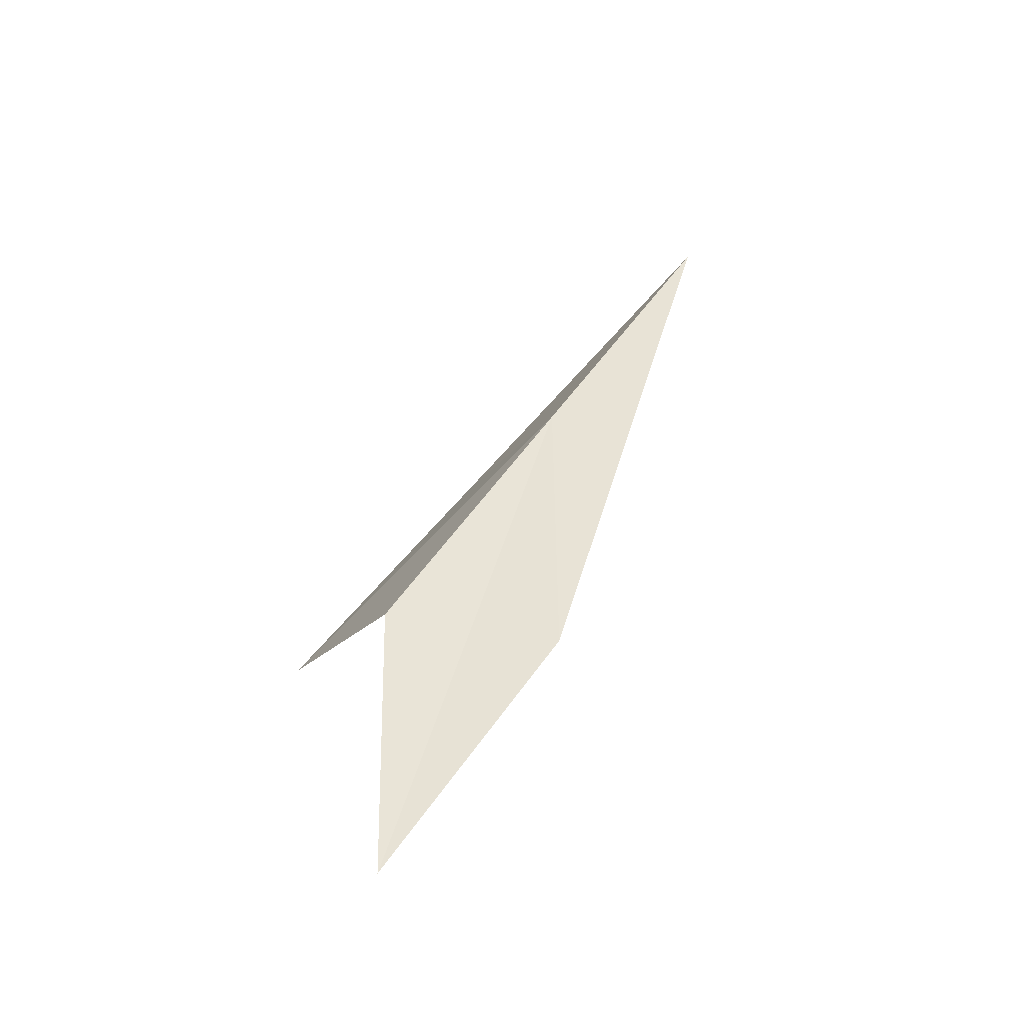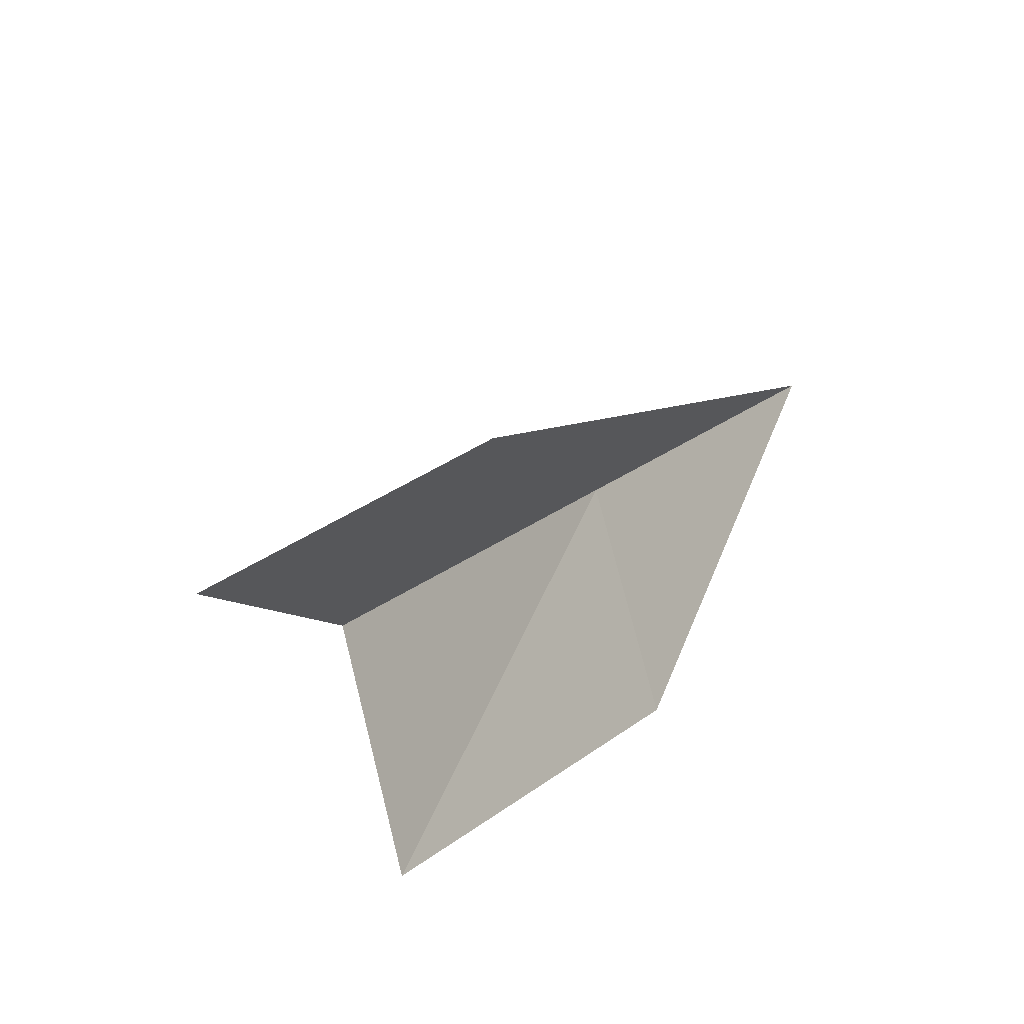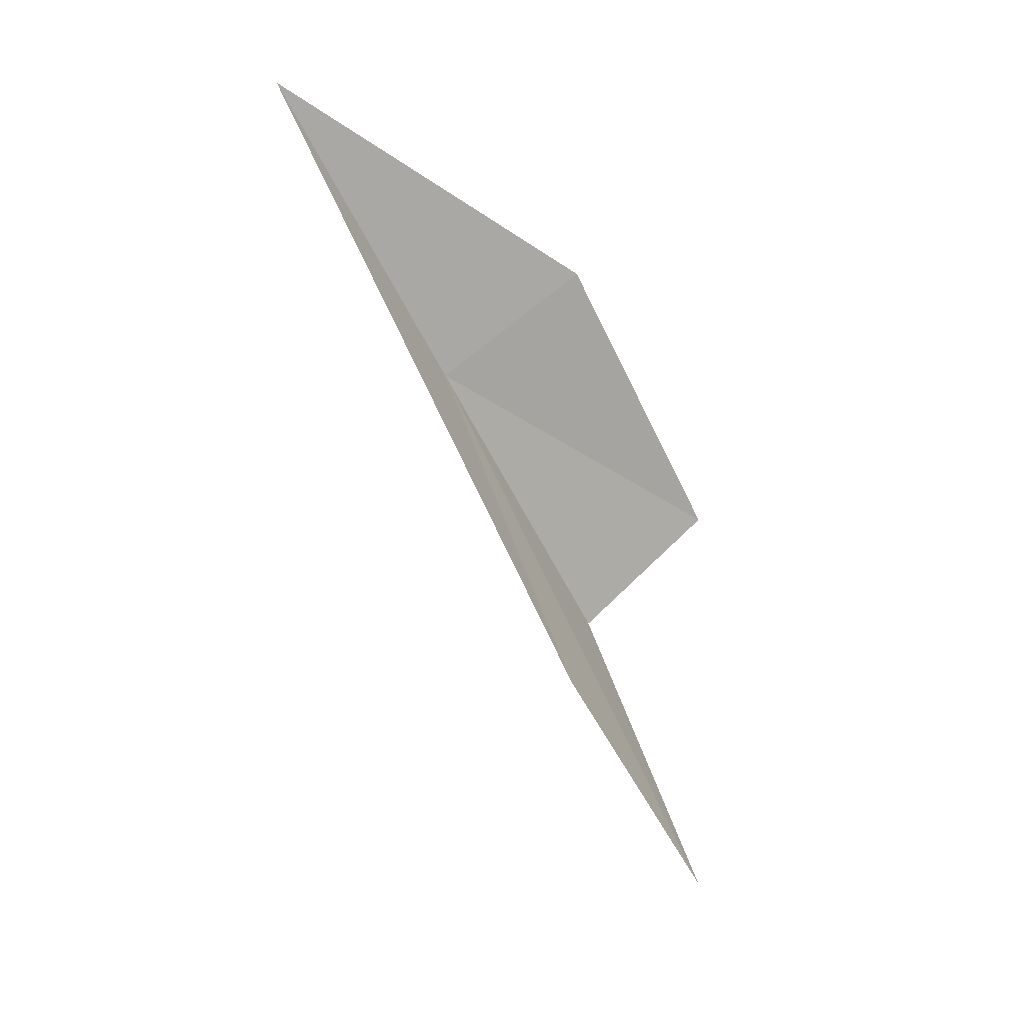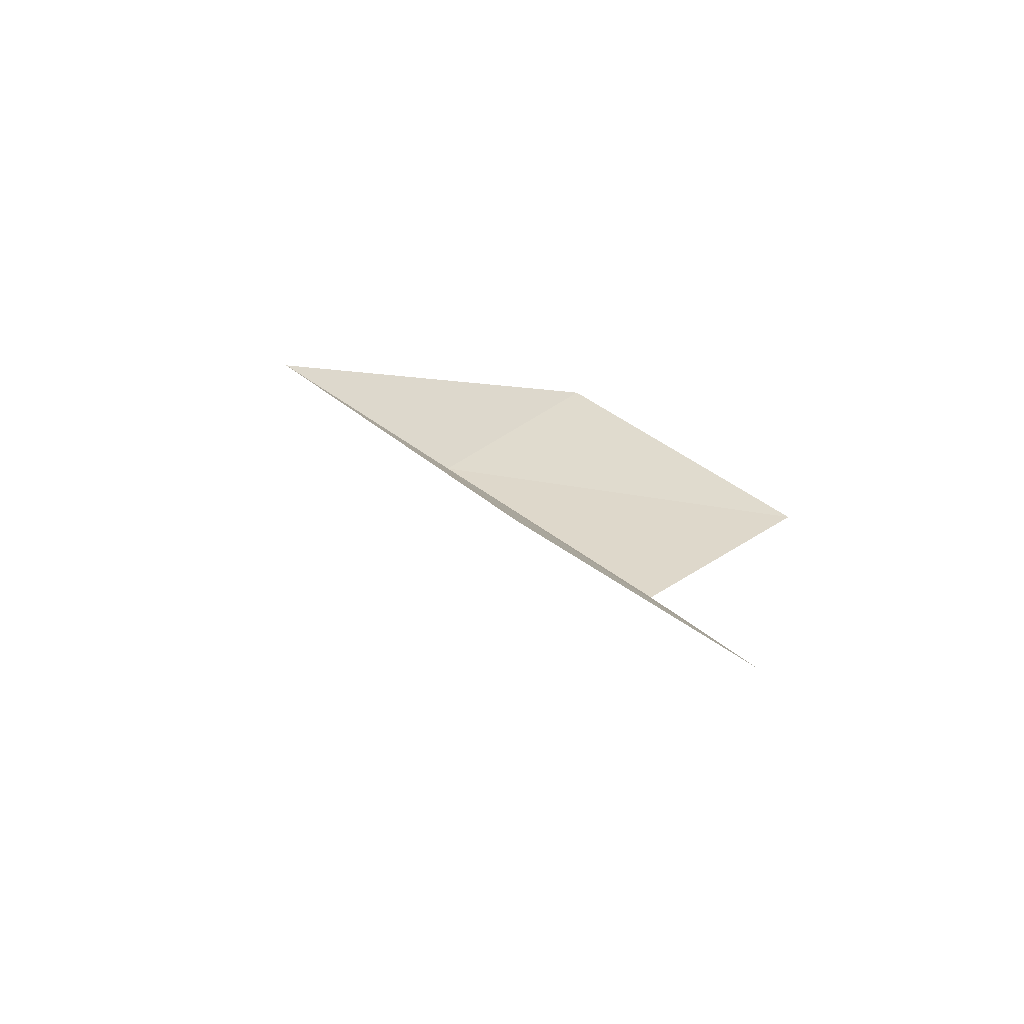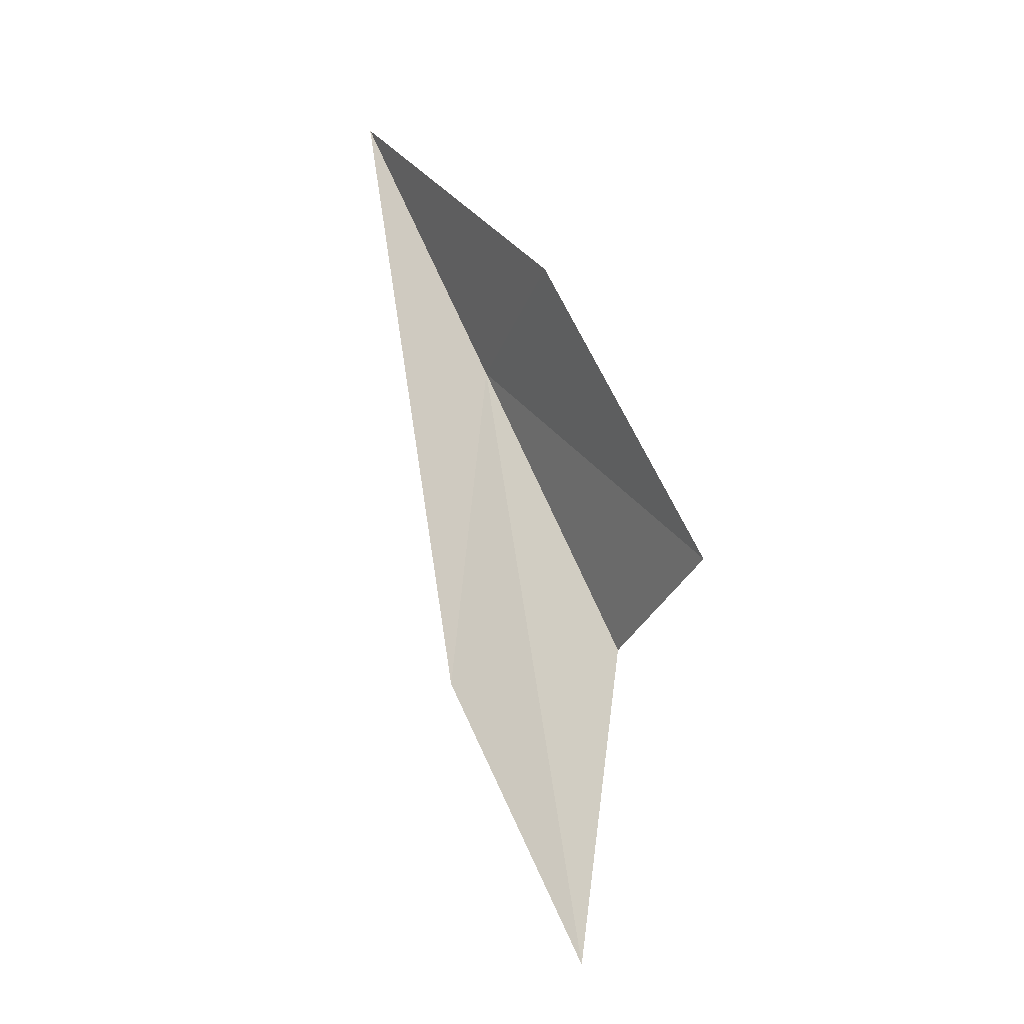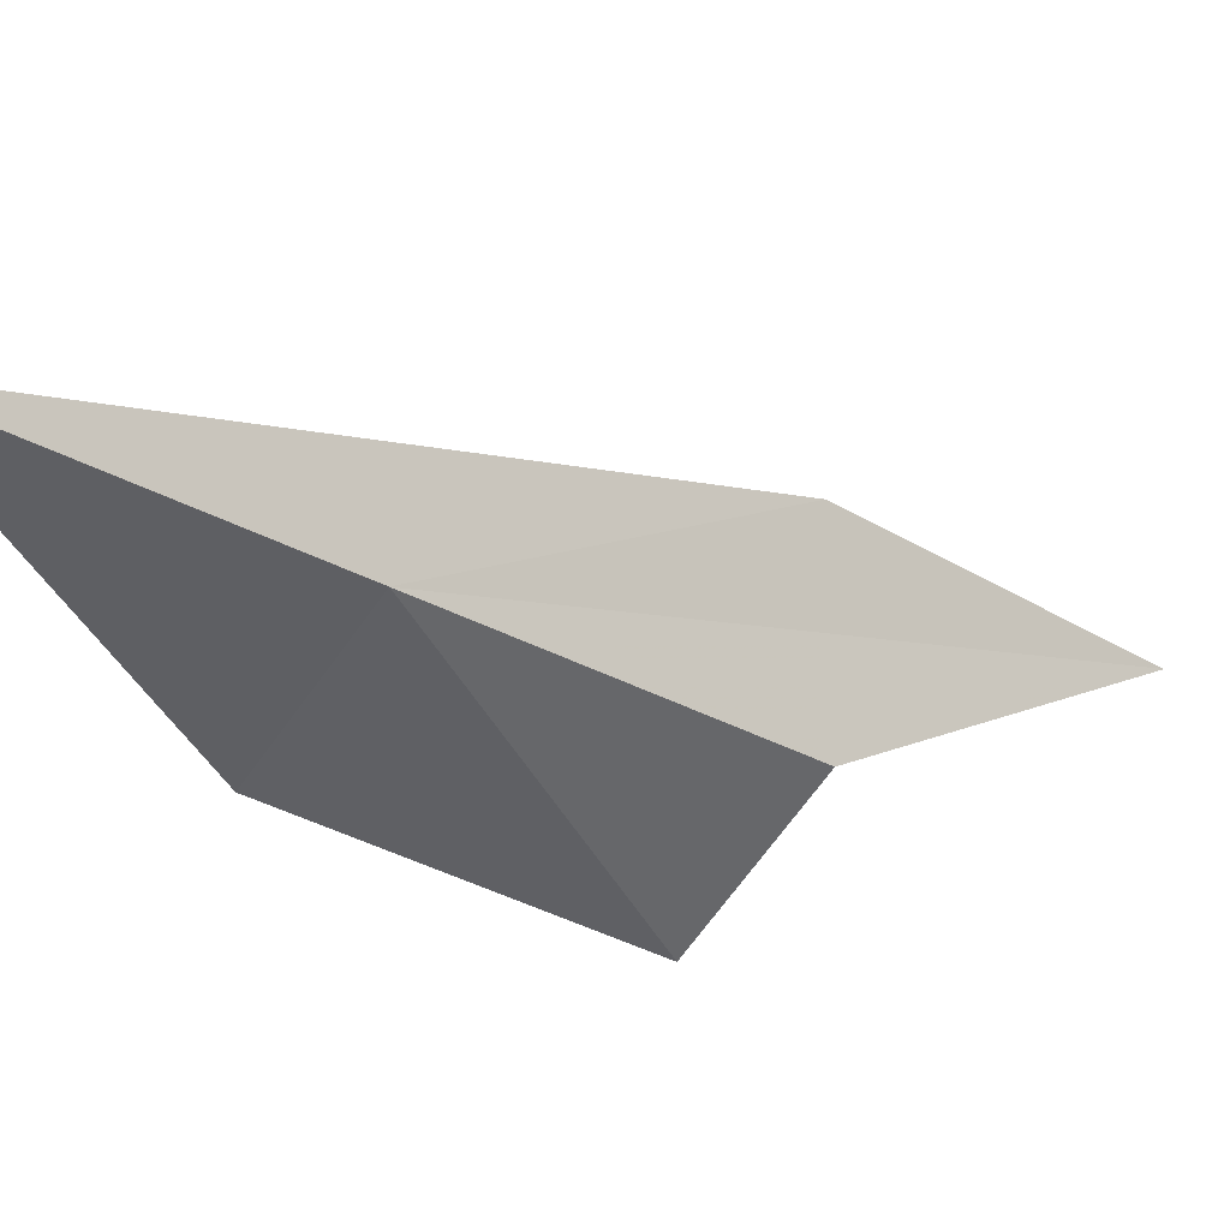
<metadata>
{"format":"obj","ext":"obj","renderer":"f3d","projection":"perspective","resolution":1024,"background":"white","views":[{"elev":-70.2,"azim":143.3,"up":"+Z"},{"elev":-24.2,"azim":-151.1,"up":"+Y"},{"elev":2.9,"azim":-115.4,"up":"+Z"},{"elev":-61.0,"azim":-73.0,"up":"+Z"},{"elev":6.4,"azim":-22.2,"up":"+Z"},{"elev":48.6,"azim":72.3,"up":"+Y"}]}
</metadata>
<code>
v 27.37 29.32 38.48
v 27.39 28.24 39.25
v 27.93 26.84 37.34
v 27.82 27.91 36.56
v 26.92 30.74 40.4
v 26.8 28.58 36.26
v 27.25 27.24 34.55
f 1 3 2
f 1 4 3
f 1 2 5
f 1 6 7
f 1 7 4
f 1 5 6

</code>
